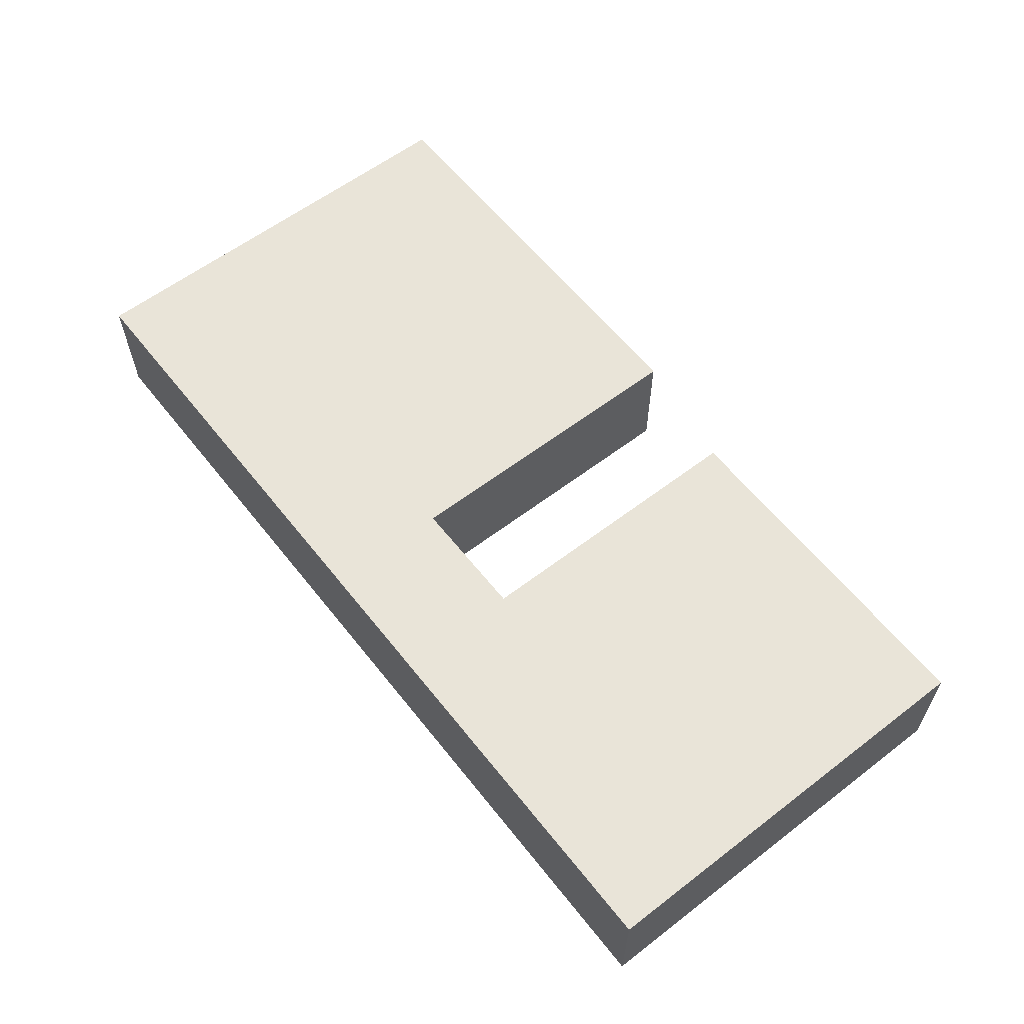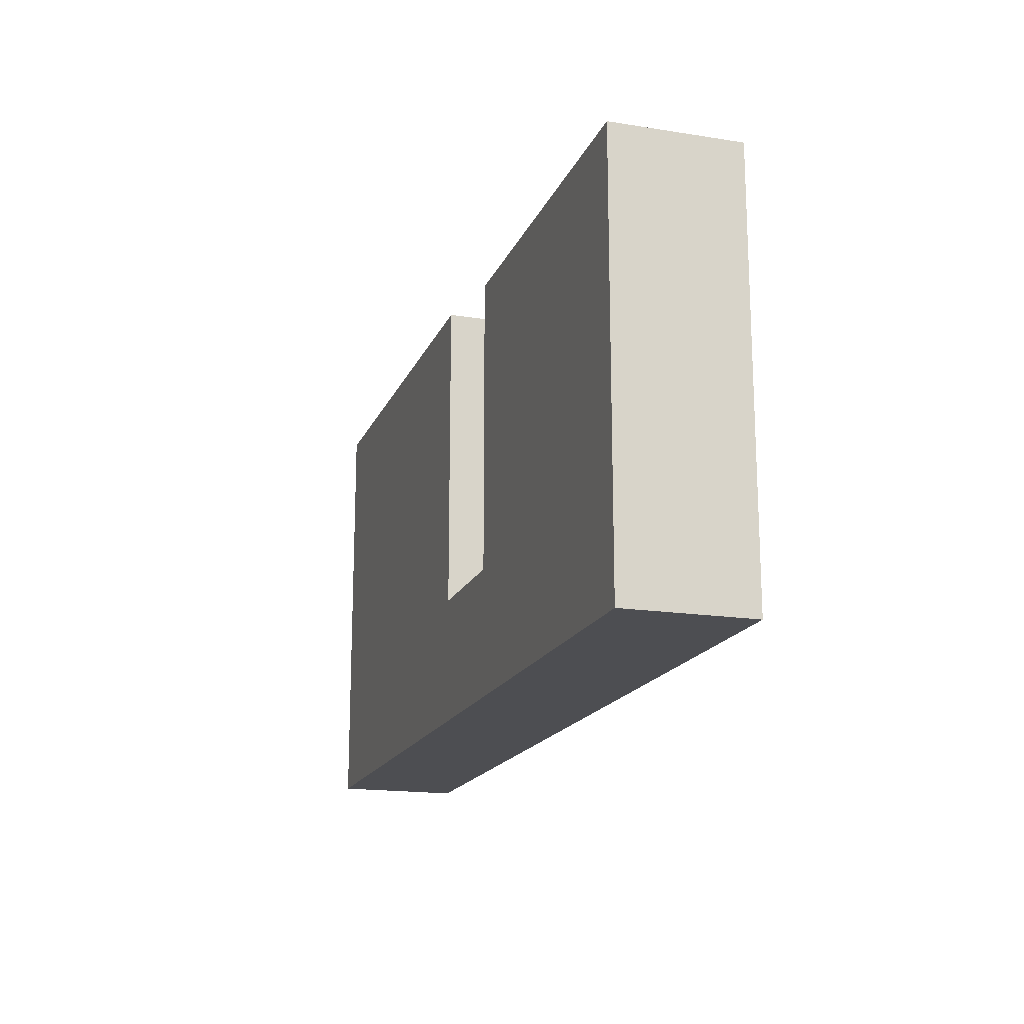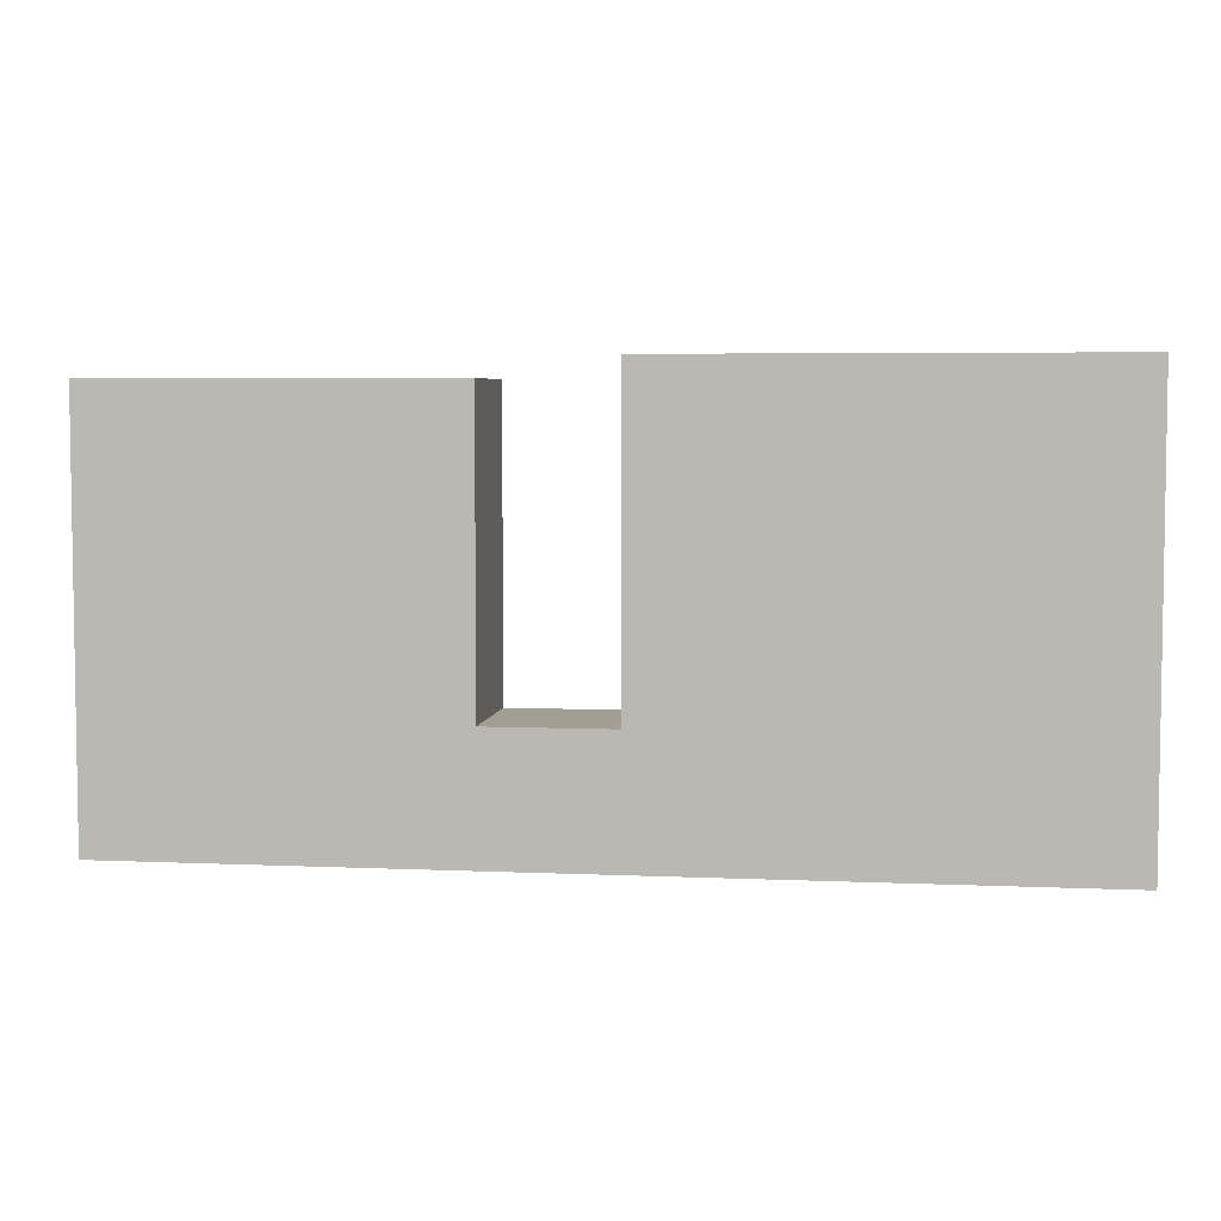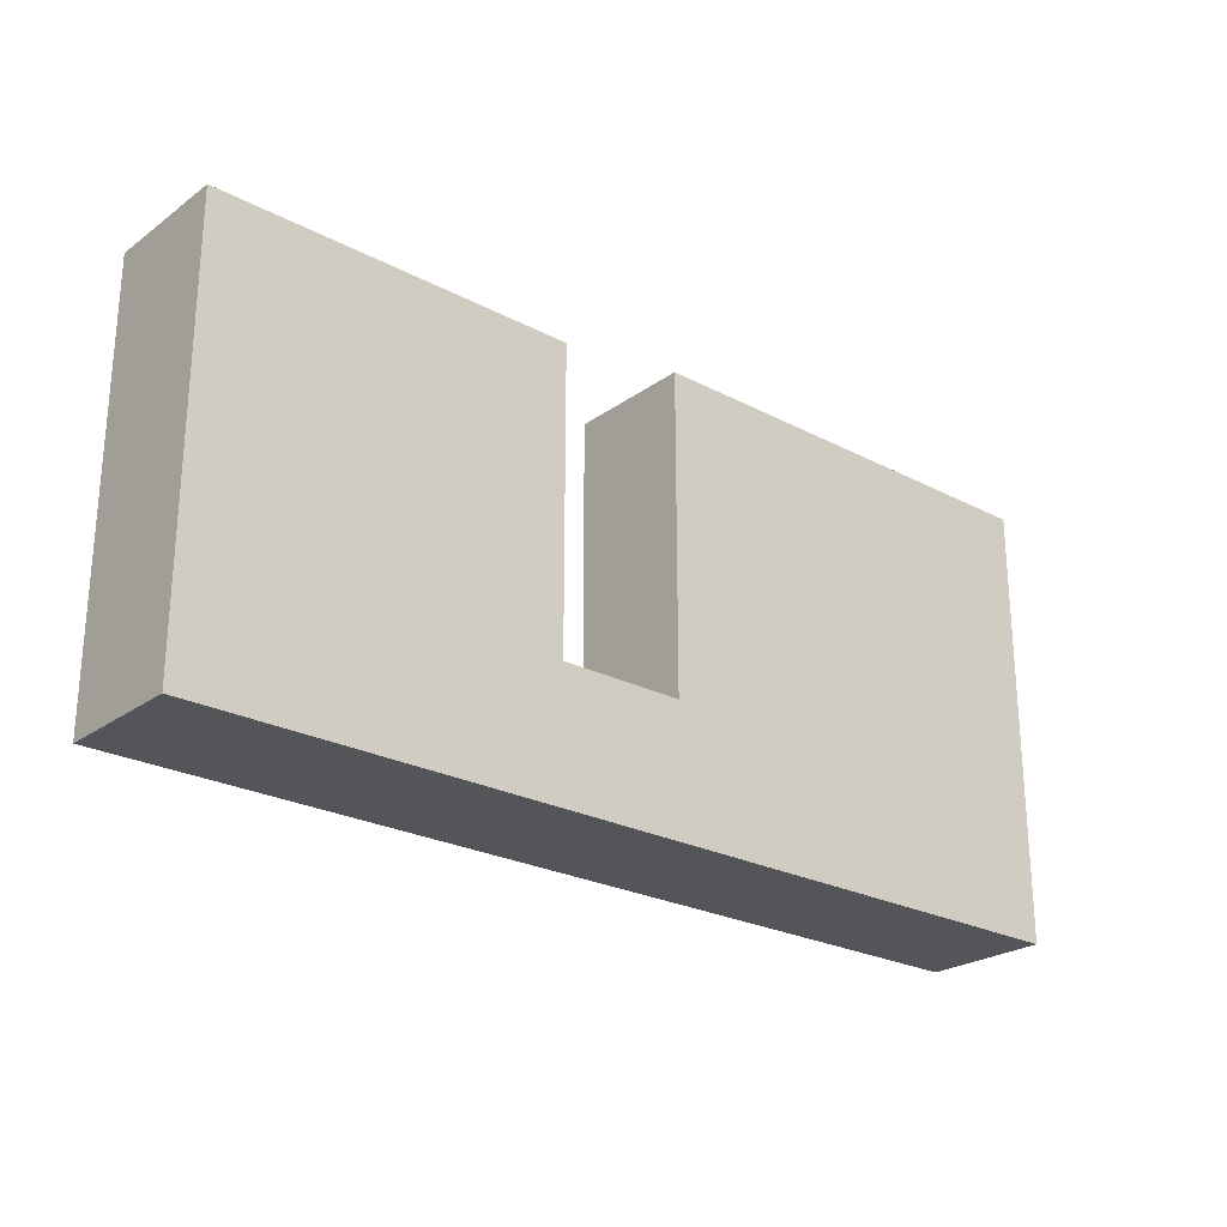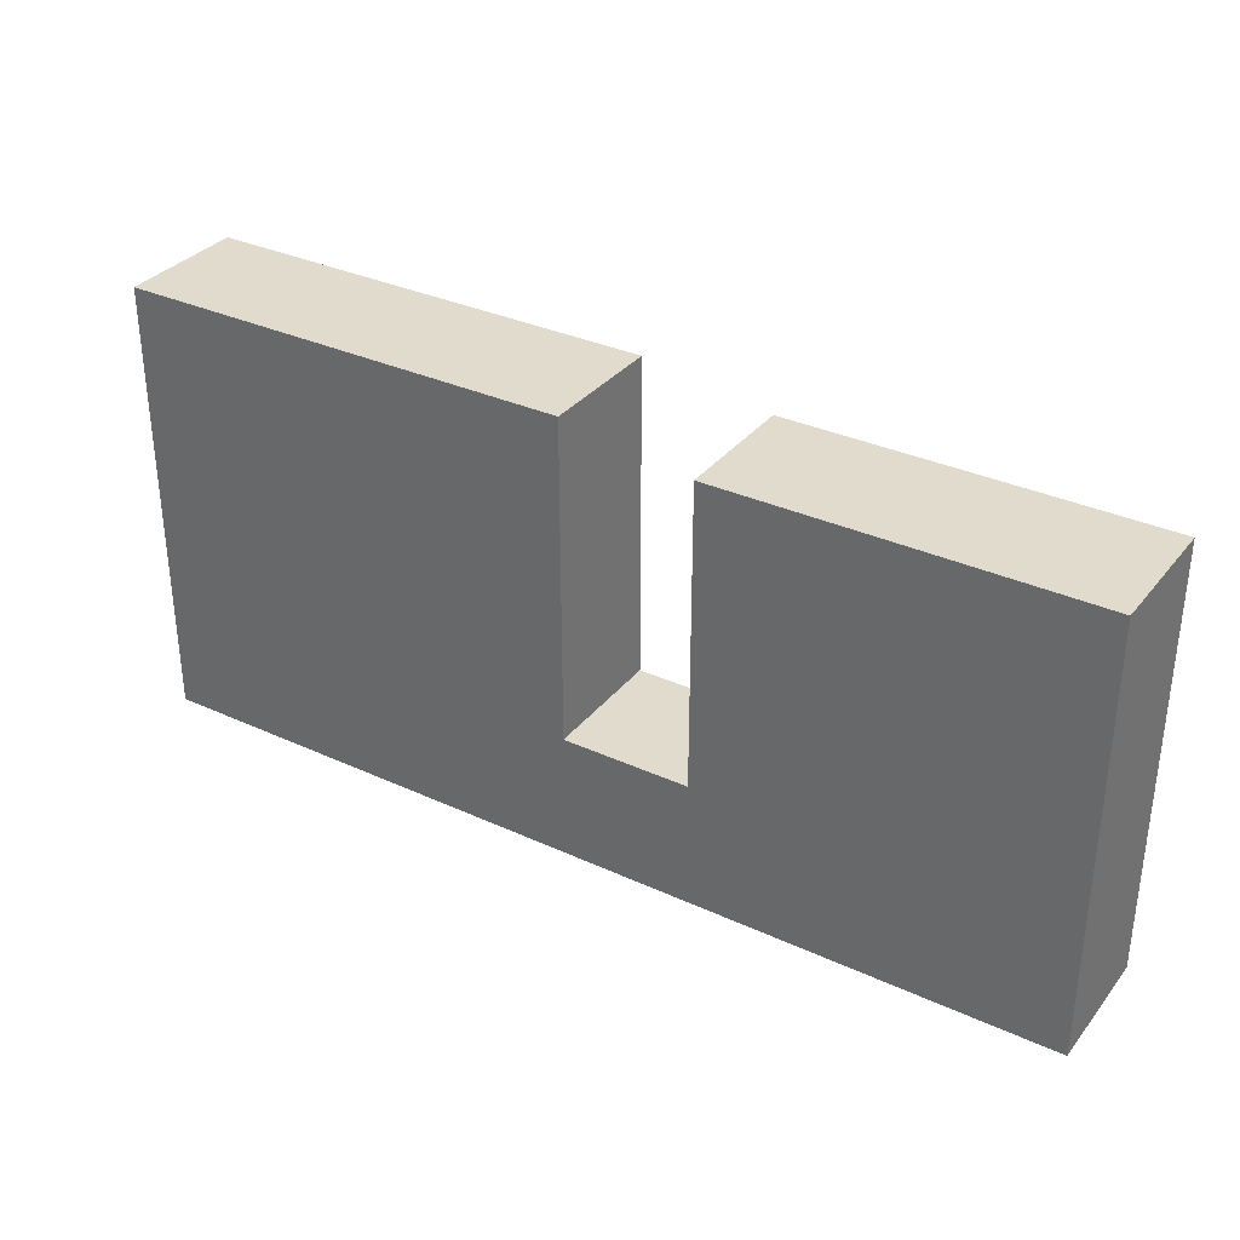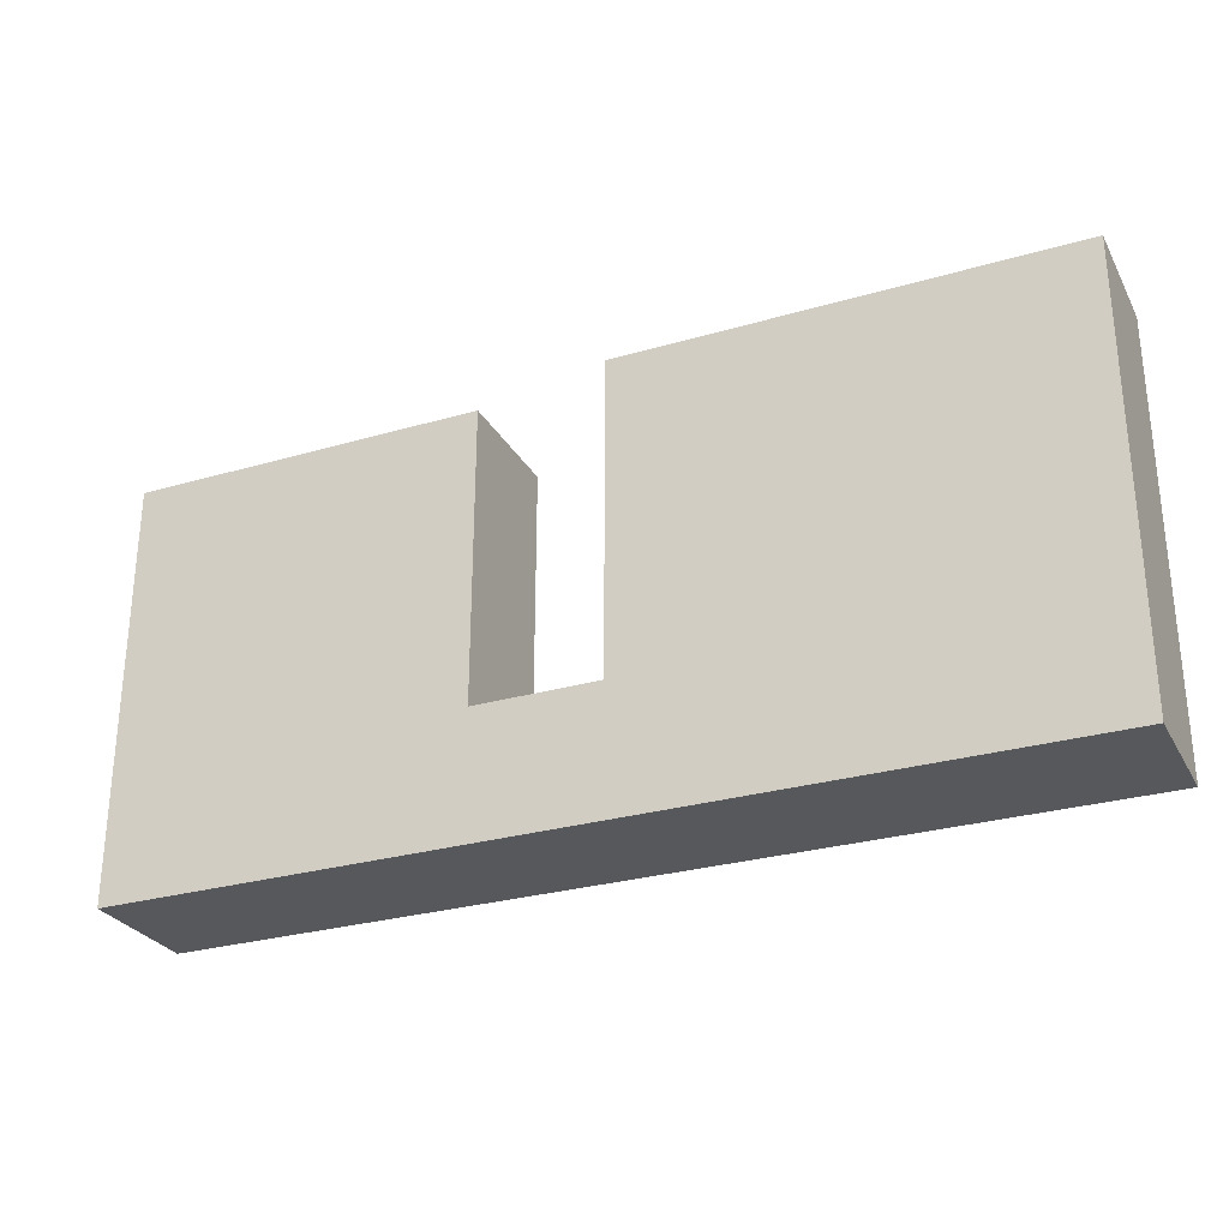
<metadata>
{"format":"obj","ext":"obj","renderer":"f3d","projection":"perspective","resolution":1024,"background":"white","views":[{"elev":59.8,"azim":51.9,"up":"+Z"},{"elev":-17.2,"azim":72.5,"up":"+Y"},{"elev":5.0,"azim":-172.0,"up":"+Y"},{"elev":-24.6,"azim":139.3,"up":"+Y"},{"elev":33.3,"azim":32.3,"up":"+Y"},{"elev":-28.2,"azim":-156.2,"up":"+Y"}]}
</metadata>
<code>
o Cube
v -1 1 1
v -1 -1 1
v -1 1 -1
v -1 -1 -1
v 1 1 1
v 1 -1 1
v 1 1 -1
v 1 -1 -1
v -8.117 1 1
v -8.117 -1 1
v -8.117 1 -1
v -8.117 -1 -1
v -1 6.047 1
v -1 6.047 -1
v -8.117 6.047 1
v -8.117 6.047 -1
v 6.699 -1 1
v 6.699 -1 -1
v 6.699 1 -1
v 6.699 1 1
v 1 5.735 -1
v 1 5.735 1
v 6.699 5.735 -1
v 6.699 5.735 1
f 5 3 1
f 3 8 4
f 8 17 6
f 2 8 6
f 4 11 3
f 5 2 6
f 9 12 10
f 1 10 2
f 2 12 4
f 11 14 3
f 14 15 13
f 3 13 1
f 1 15 9
f 9 16 11
f 19 17 18
f 20 22 5
f 6 20 5
f 7 18 8
f 22 23 21
f 7 23 19
f 5 21 7
f 19 24 20
f 5 7 3
f 3 7 8
f 8 18 17
f 2 4 8
f 4 12 11
f 5 1 2
f 9 11 12
f 1 9 10
f 2 10 12
f 11 16 14
f 14 16 15
f 3 14 13
f 1 13 15
f 9 15 16
f 19 20 17
f 20 24 22
f 6 17 20
f 7 19 18
f 22 24 23
f 7 21 23
f 5 22 21
f 19 23 24

</code>
